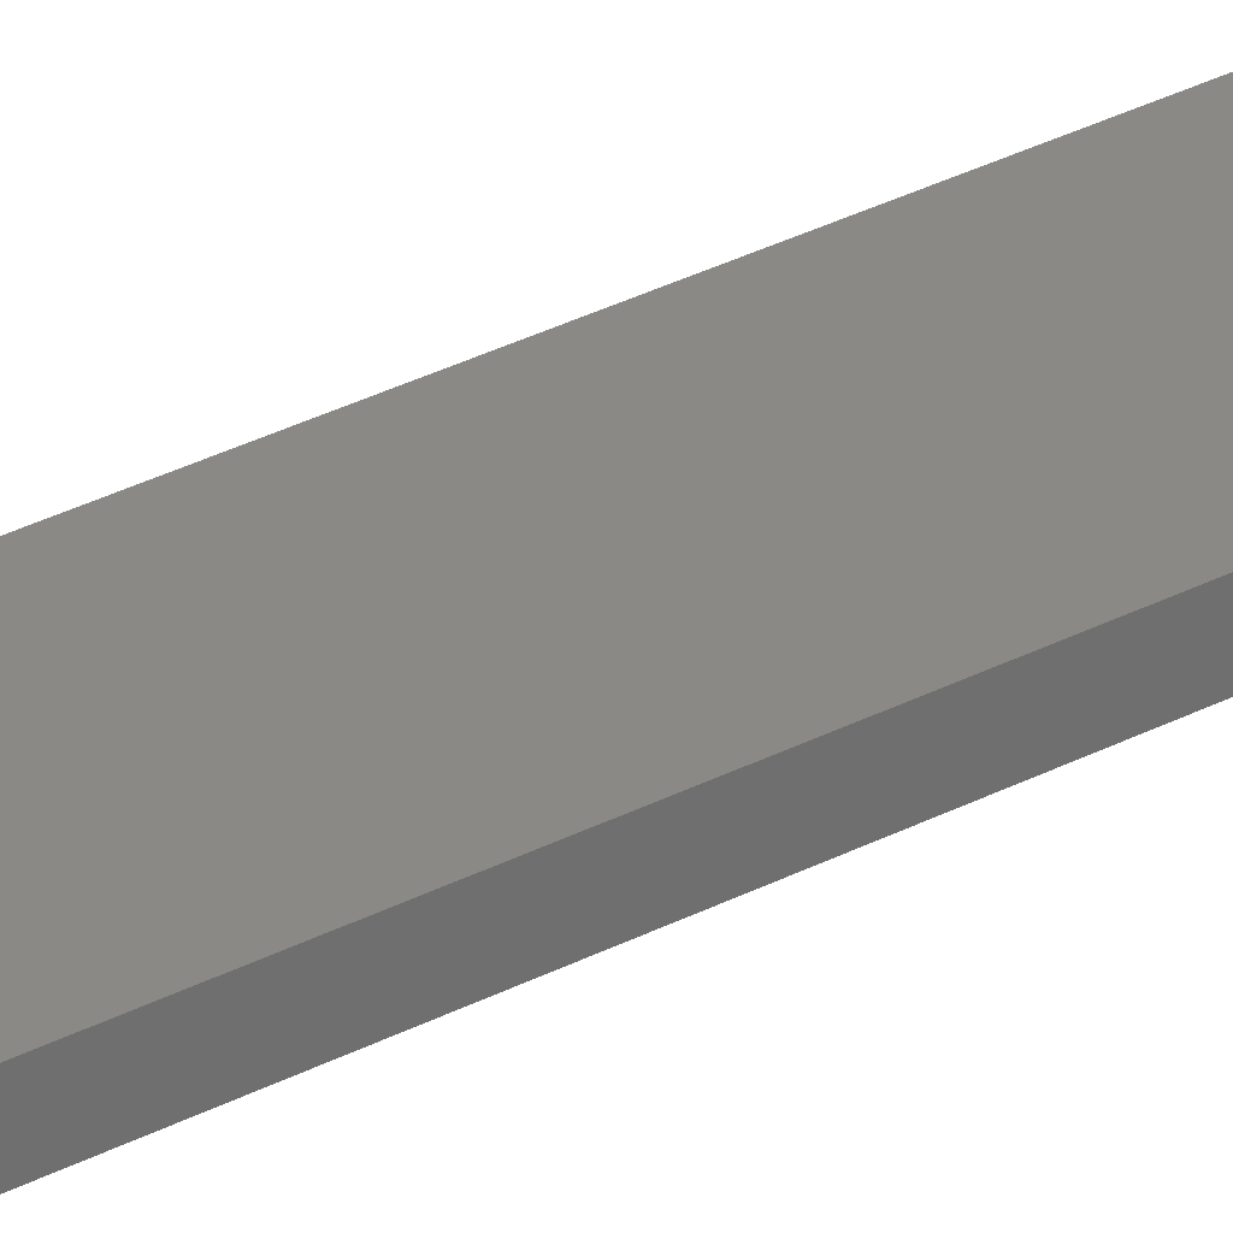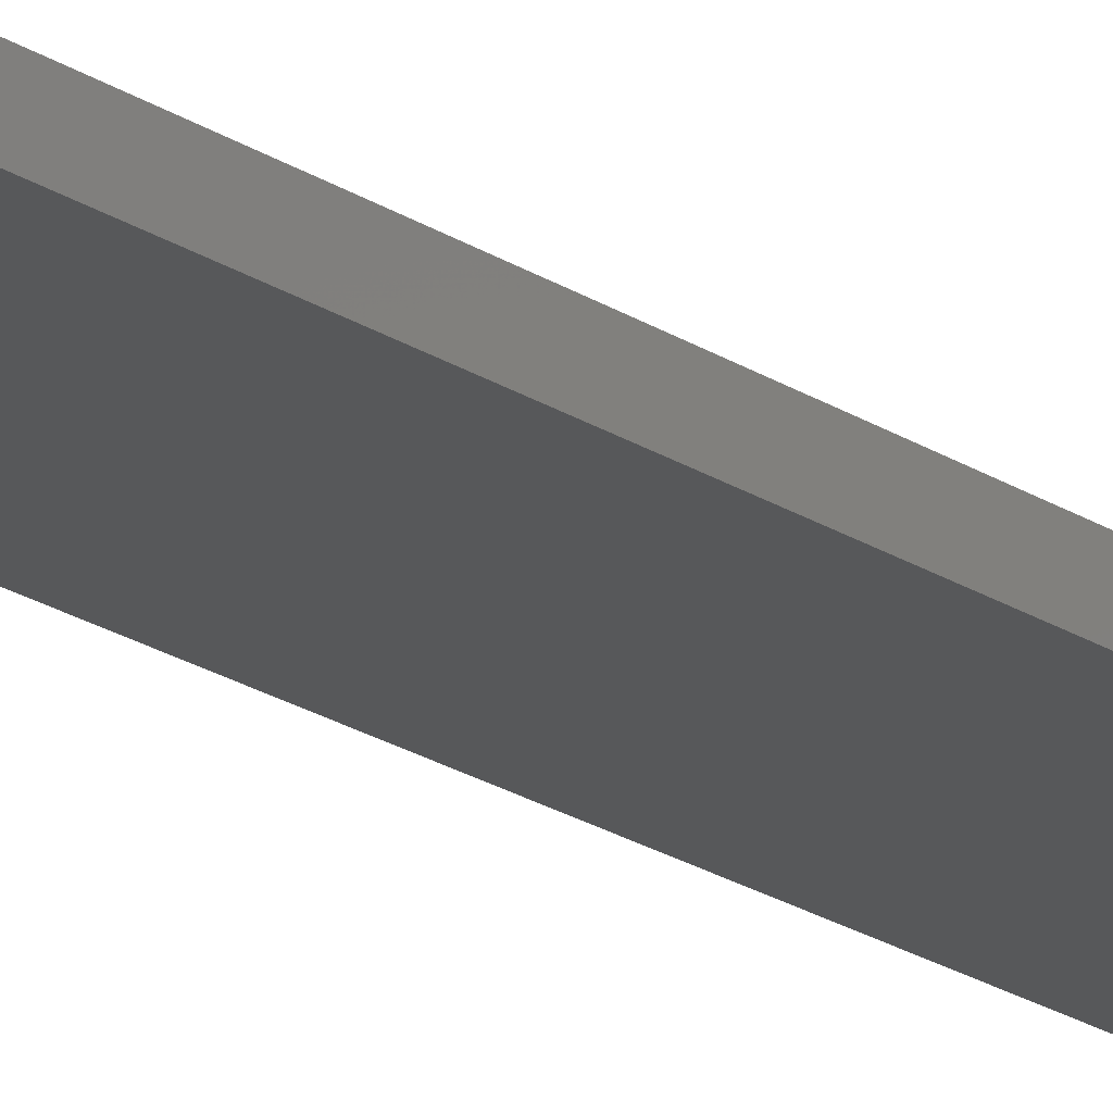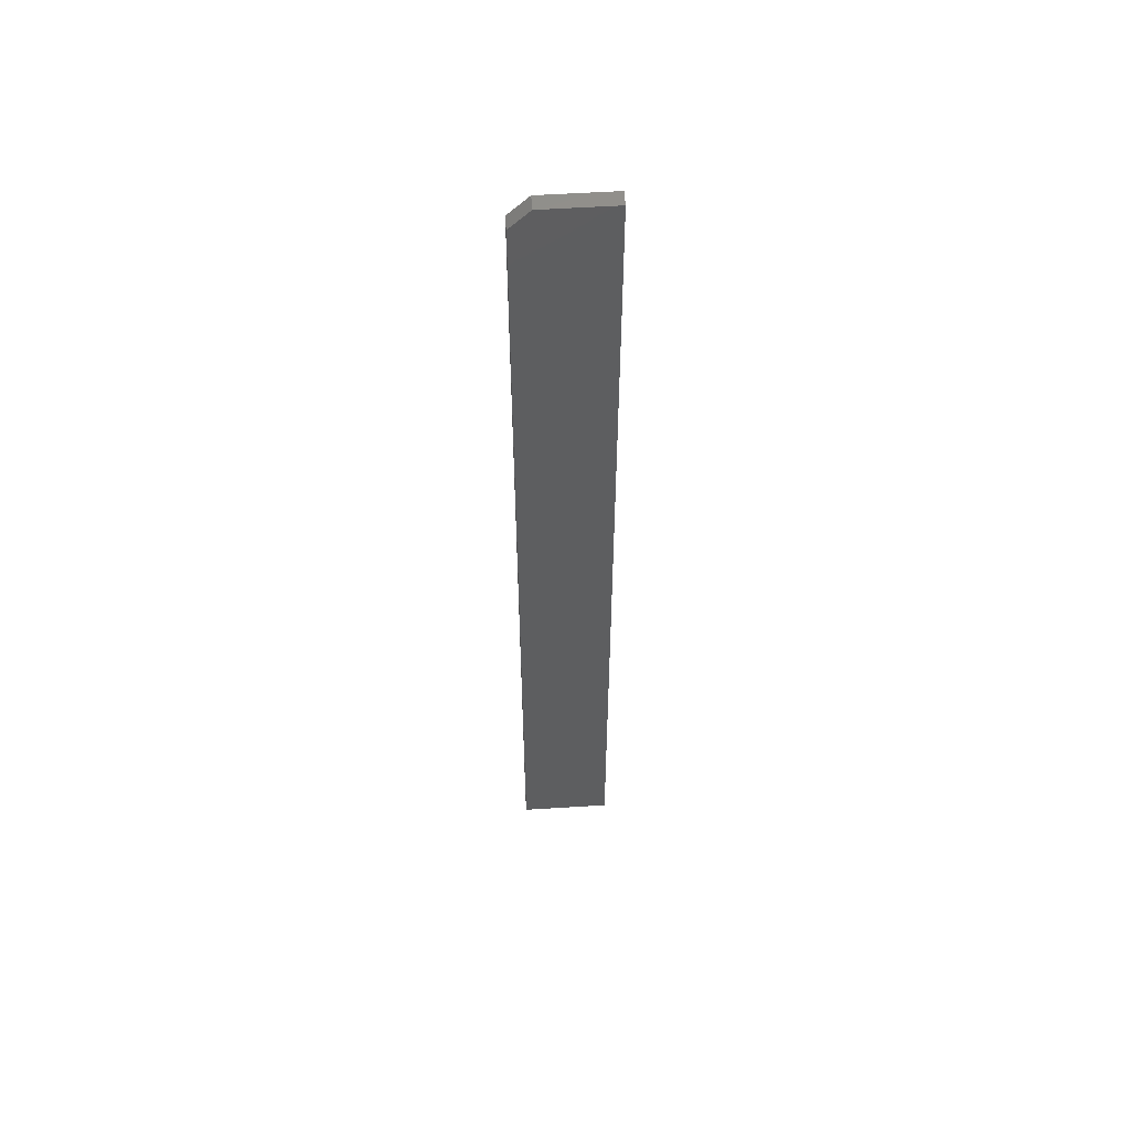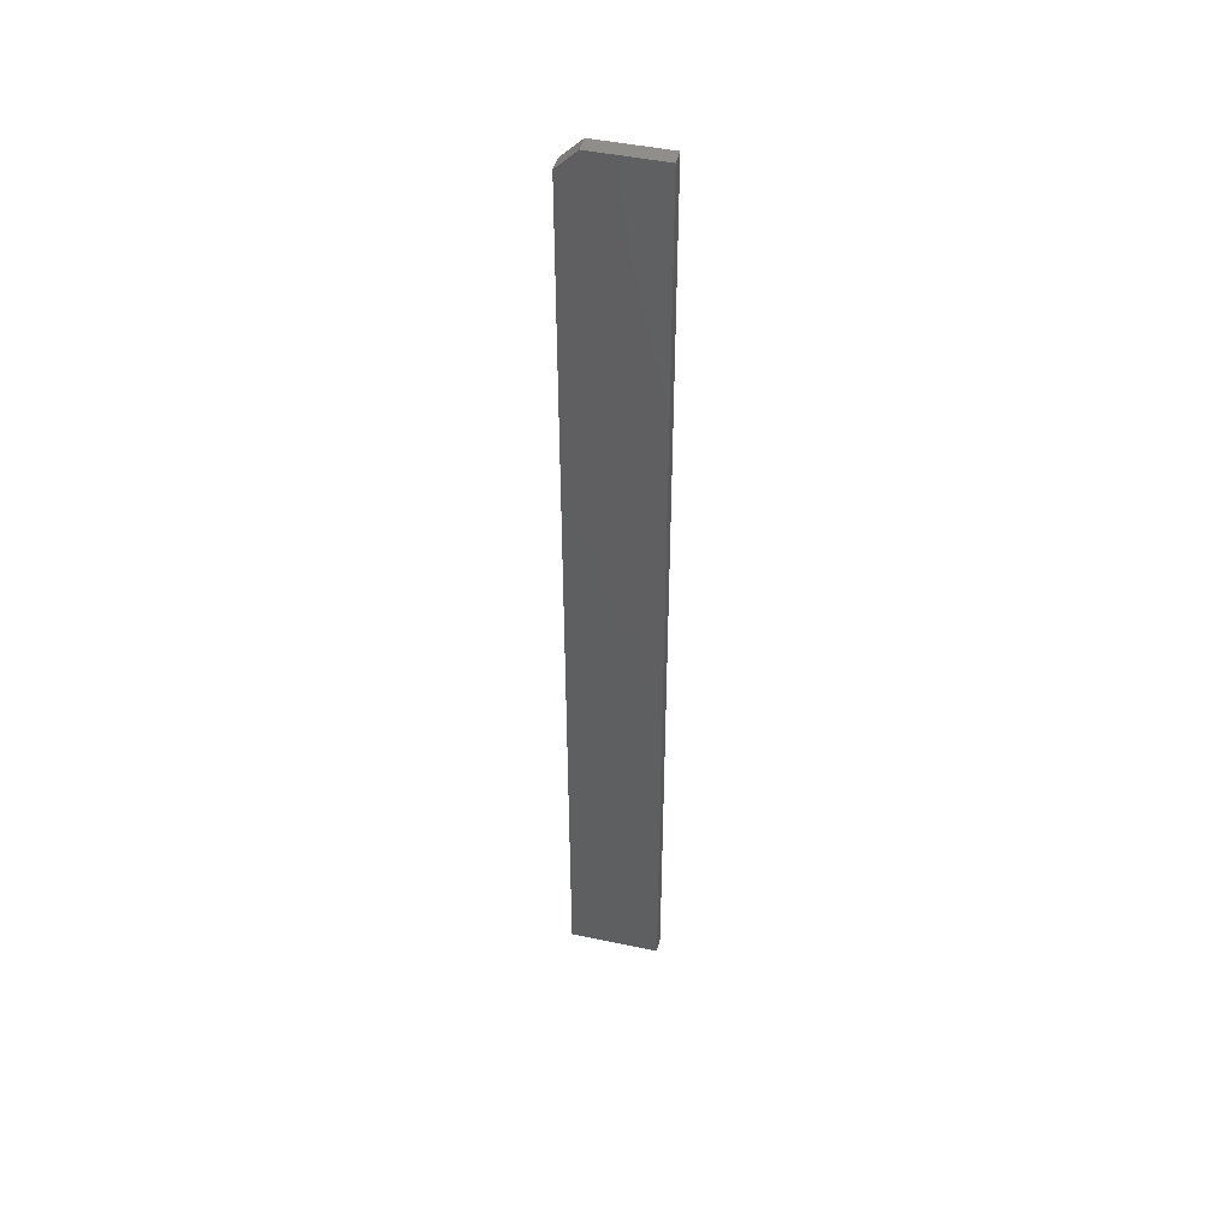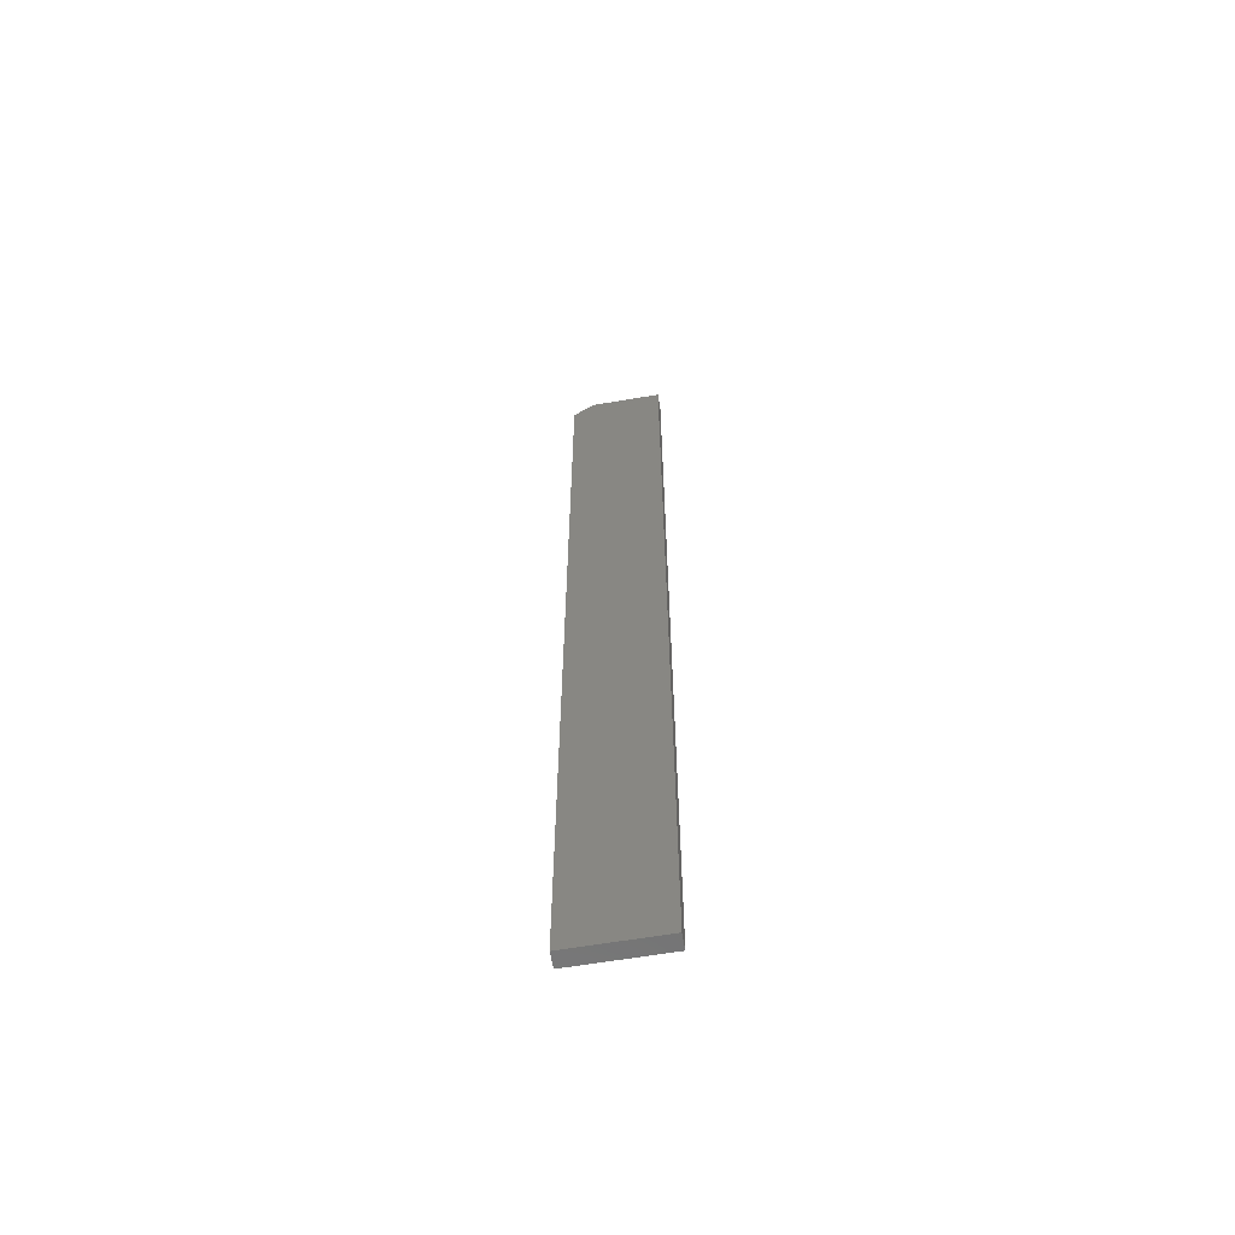
<metadata>
{"format":"stl","ext":"stl","renderer":"f3d","projection":"perspective","resolution":1024,"background":"white","views":[{"elev":28.0,"azim":50.3,"up":"+Z"},{"elev":-18.7,"azim":-142.8,"up":"+Z"},{"elev":55.4,"azim":176.2,"up":"+Y"},{"elev":46.3,"azim":-166.4,"up":"+Y"},{"elev":-62.2,"azim":-170.2,"up":"+Y"}]}
</metadata>
<code>
# stl→obj: 10 verts, 16 faces
v -0.03125 0 -0.007812
v -0.03125 7.293e-19 0.00403
v 0.02344 3.415e-18 -0.007812
v 0.02344 4.145e-18 0.00403
v -0.03125 -0.75 0.00403
v 0.03906 -0.75 0.00403
v 0.03906 -0.01562 0.00403
v 0.03906 -0.01562 -0.007812
v 0.03906 -0.75 -0.007812
v -0.03125 -0.75 -0.007812
f 1 2 3
f 3 2 4
f 5 6 2
f 2 6 7
f 2 7 4
f 8 7 9
f 9 7 6
f 9 10 8
f 8 10 1
f 8 1 3
f 3 4 8
f 8 4 7
f 10 9 5
f 5 9 6
f 2 1 5
f 5 1 10

</code>
